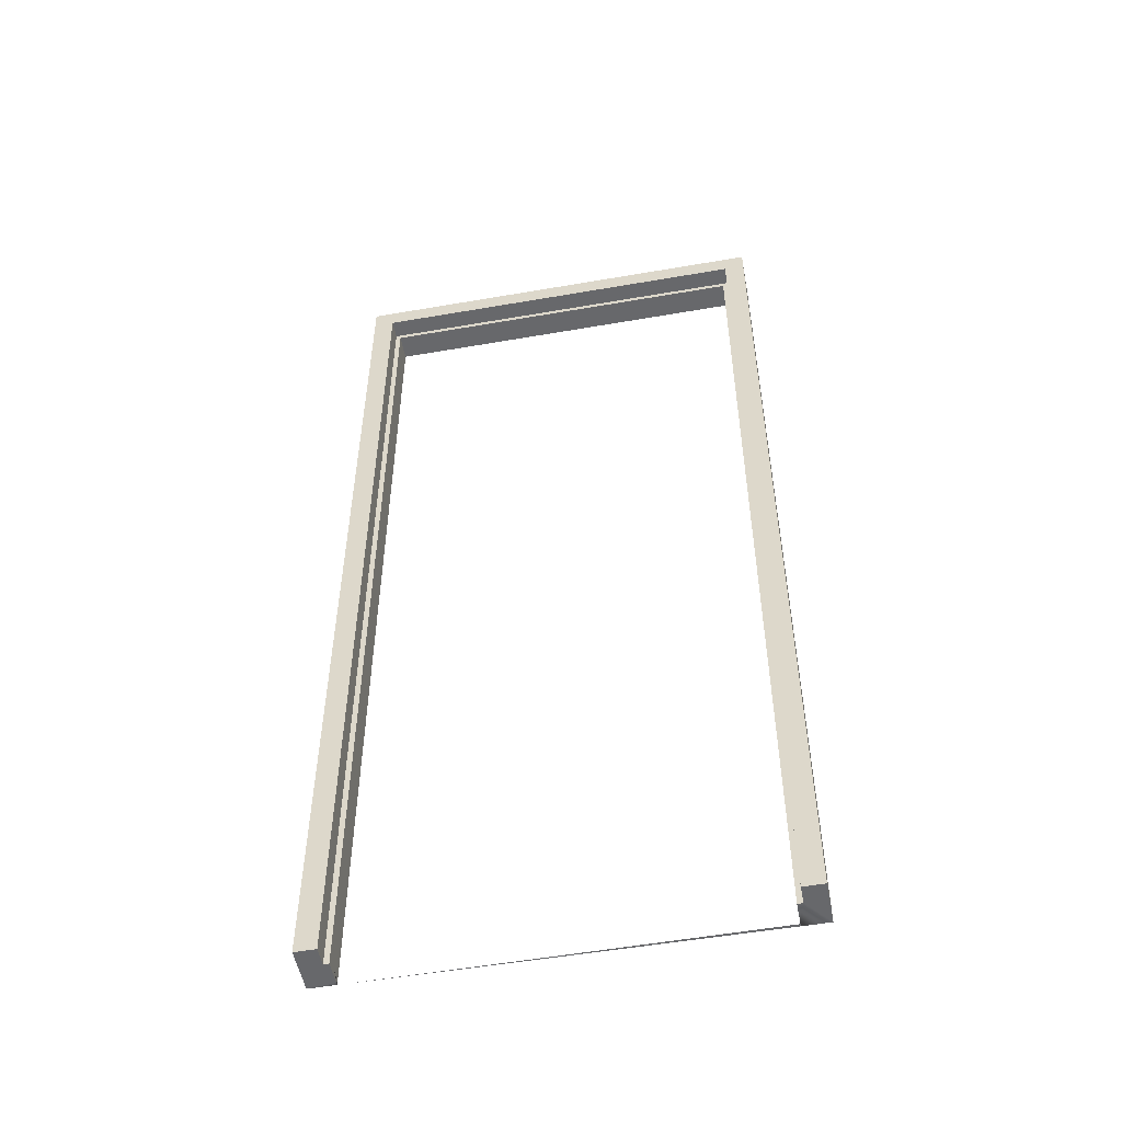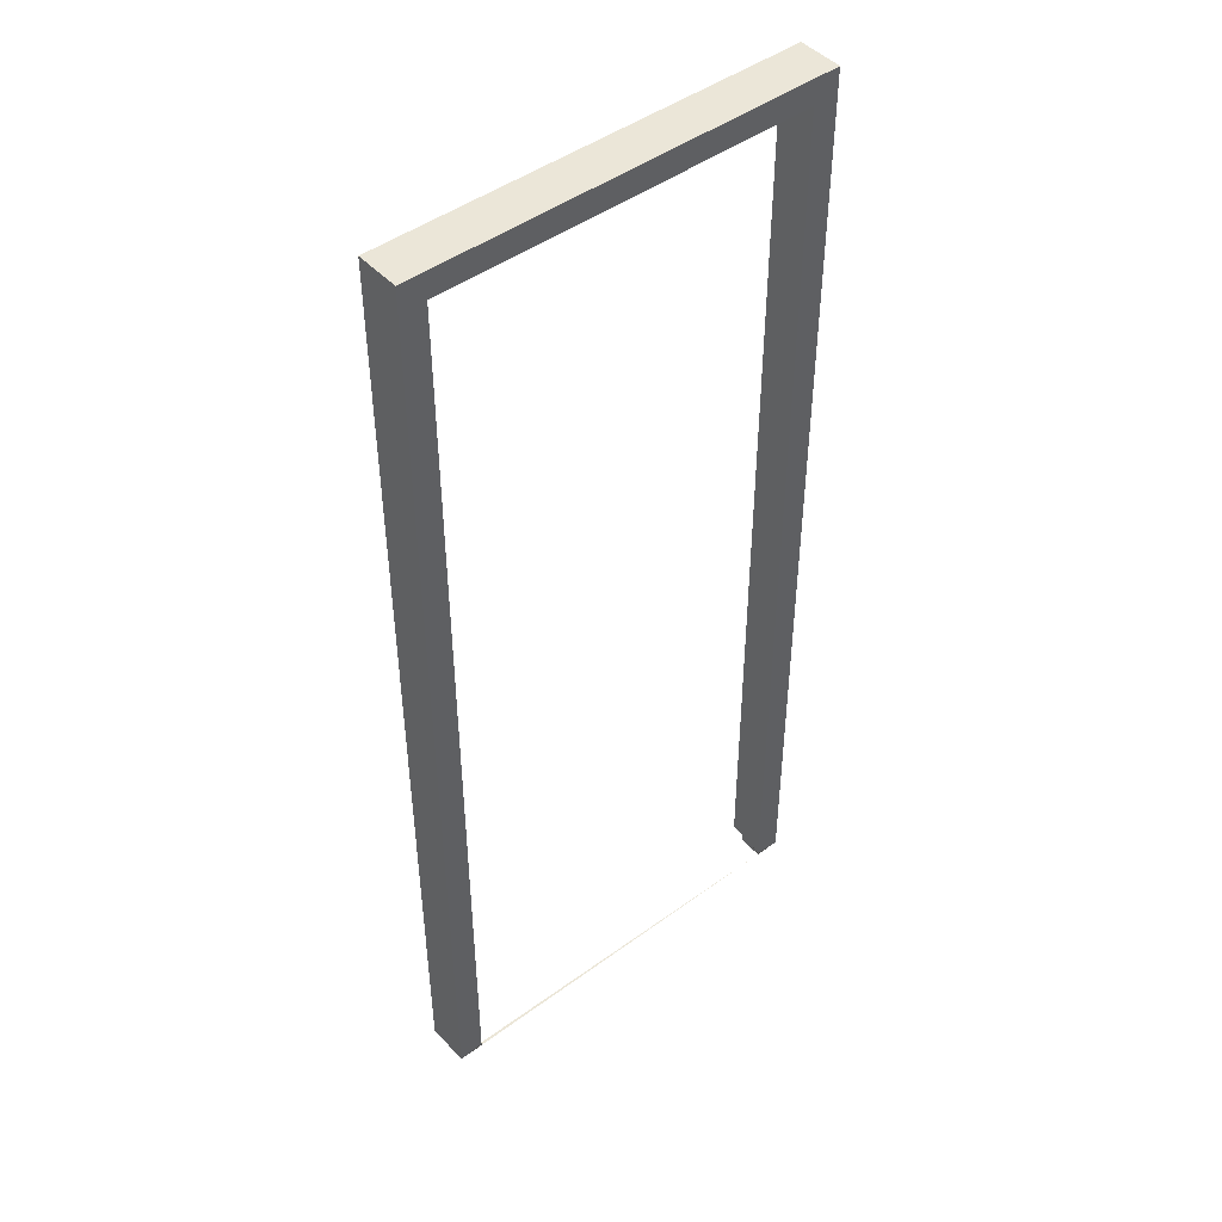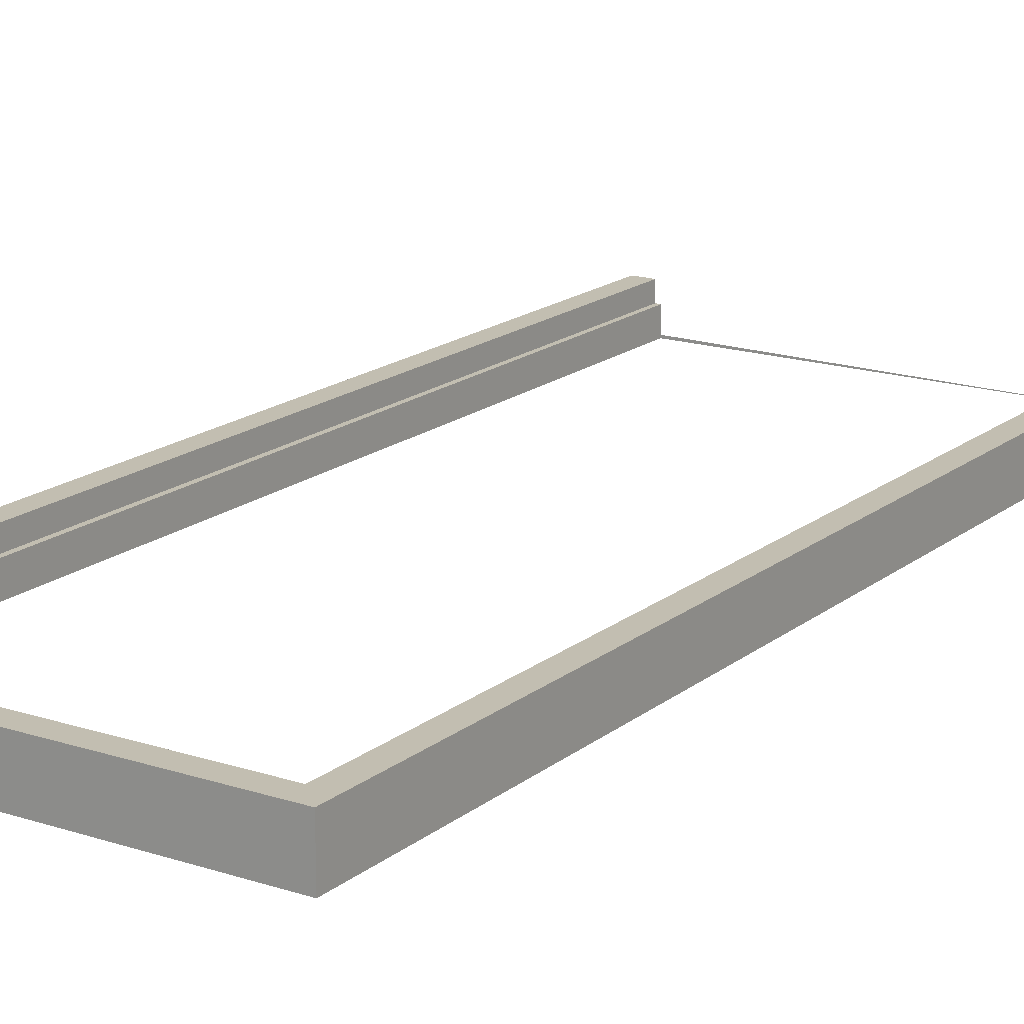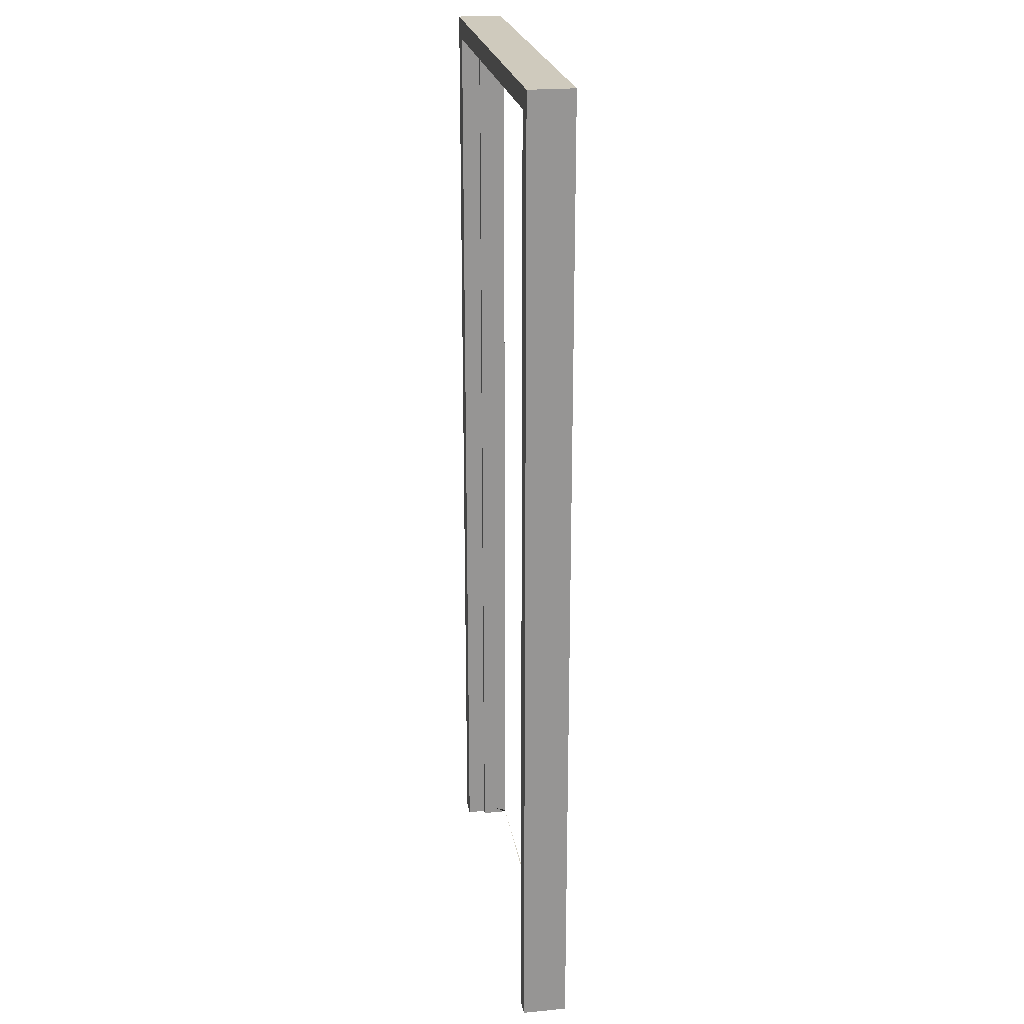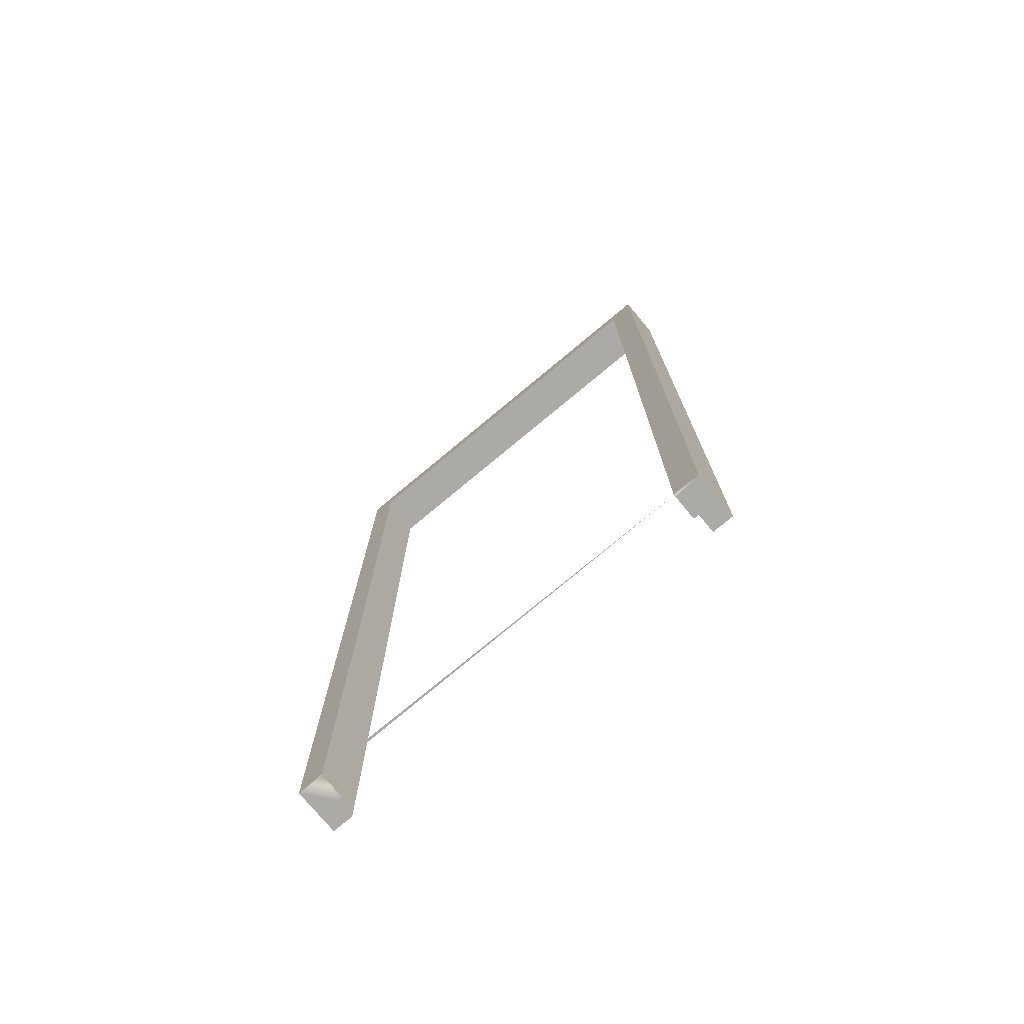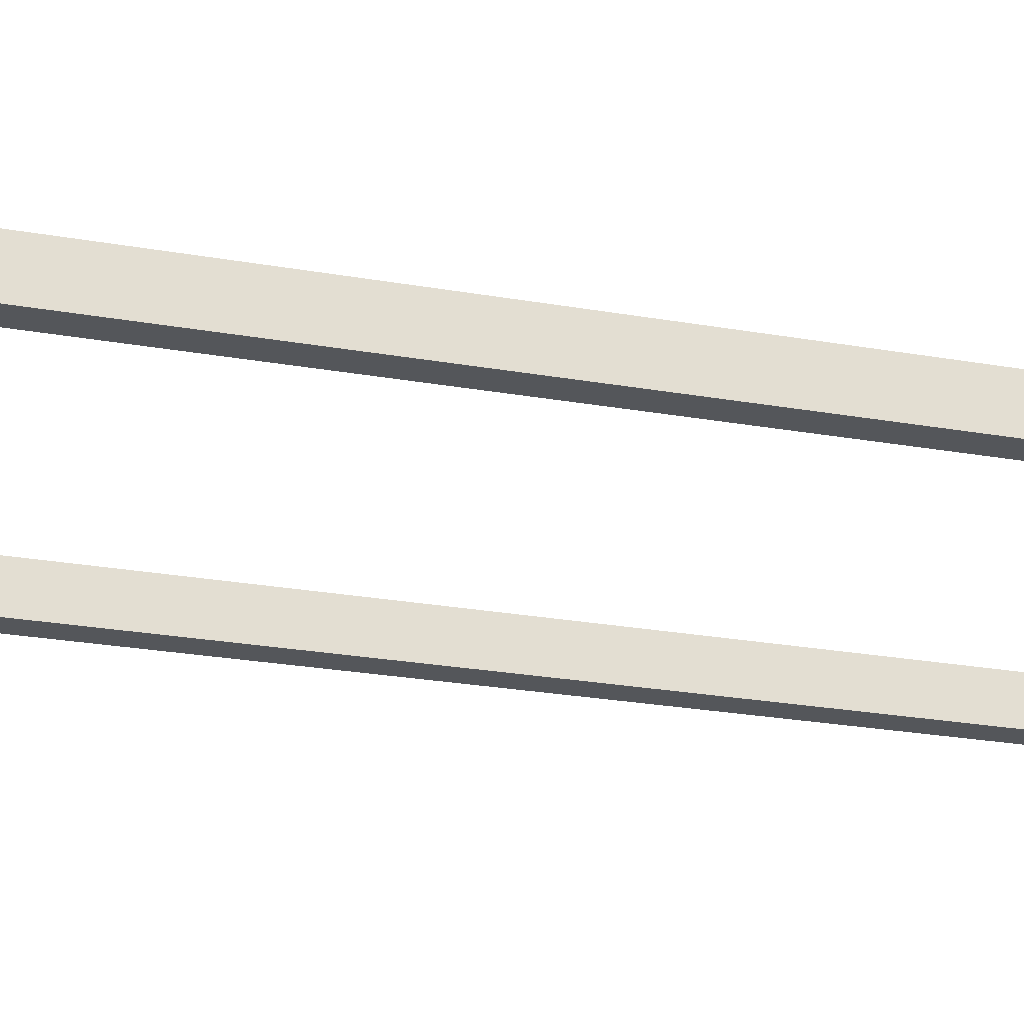
<metadata>
{"format":"obj","ext":"obj","renderer":"f3d","projection":"perspective","resolution":1024,"background":"white","views":[{"elev":-52.3,"azim":10.6,"up":"+Y"},{"elev":46.2,"azim":140.1,"up":"+Y"},{"elev":17.1,"azim":-146.7,"up":"+Z"},{"elev":22.8,"azim":80.7,"up":"+Y"},{"elev":-75.8,"azim":-140.2,"up":"+Y"},{"elev":-25.5,"azim":-105.8,"up":"+Z"}]}
</metadata>
<code>
g Montant
v -0.4575 -1.02 0.0195
v 0.4575 -1.02 0.0195
v 0.4575 -1.02 -0.0755
v -0.4575 -1.02 -0.0755
v -0.4575 1.065 0.0195
v 0.4575 1.065 0.0195
v 0.4575 1.065 -0.0755
v -0.4575 1.065 -0.0755
v 0.4575 0.0225 -0.028
v -0.4575 0.0225 -0.028
v 0 1.065 -0.028
v 0.4135 -1.02 0.01493
v 0.4135 -1.02 0.0195
v 0.4135 -1.02 -0.02
v -0.4025 -1.02 -0.06979
v -0.4025 -1.02 -0.0755
v -0.4135 -1.02 0.01493
v -0.4135 -1.02 -0.02
v 0.4135 -0.9945 0.0195
v 0.4135 -0.9197 0.0195
v 0.4135 0.9647 0.0195
v 0.4135 1.021 0.0195
v 0.4135 0.9955 0.0195
v -0.4135 0.9647 0.0195
v -0.4135 -0.9197 0.0195
v 0.2979 -1.02 -0.0755
v -0.2979 -1.02 -0.0755
v -0.4025 0.7461 -0.0755
v -0.4025 -0.7561 -0.0755
v 0.2979 1.01 -0.0755
v -0.2979 1.01 -0.0755
v 0.4025 -0.7561 -0.0755
v 0.4025 0.7461 -0.0755
v -0.4135 -1.02 0.0195
v 0.4025 -1.02 -0.02
v 0.4025 -1.02 -0.06979
v 0.4025 -1.02 -0.02021
v 0.4025 -1.02 -0.0755
v -0.4025 -1.02 -0.02
v -0.4025 -1.02 -0.02021
v -0.4135 -1.019 0.0195
v -0.4135 -0.9945 0.0195
v 0.09383 1.021 0.0195
v 0.4032 1.021 0.0195
v -0.4135 0.9955 0.0195
v 0.3706 -1.02 -0.0755
v -0.4025 0.9397 -0.0755
v -0.4025 -0.8947 -0.0755
v 0.4025 1.01 -0.0755
v 0.4025 1.007 -0.0755
v -0.4025 1.01 -0.0755
v -0.4025 1.007 -0.0755
v 0.4025 -0.8947 -0.0755
v 0.4025 0.9397 -0.0755
v 0.3924 -1.02 0.0195
v 0.4025 -1.02 0.0195
v -0.4135 1.021 0.0195
v 0.4025 -1.013 -0.0755
v -0.4025 -1.013 -0.0755
v 0.4025 1.006 -0.0755
v -0.3706 1.01 -0.0755
v -0.4025 1.006 -0.0755
v -0.4032 -1.02 0.0195
v 0.4032 -1.02 0.0195
v -0.4032 1.021 0.0195
v -0.4025 -1.02 0.0195
v -0.354 -1.02 0.0195
v 0.4134 -1.02 0.0195
v 0.4135 1.021 -0.02
v -0.4135 1.021 -0.02
v 0.4135 0.0005 0
v -0.4135 0.0005 0
v 0 1.021 0
v -0.4025 -0.9929 -0.02
v -0.4025 -0.005 -0.02
v 0.4025 0.9939 -0.02
v 0.4025 1.01 -0.02
v 0.4025 -0.9929 -0.02
v 0.4025 -0.005 -0.02
v -0.4025 0.9939 -0.02
v -0.4025 1.01 -0.02
v 0 1.01 -0.02
v 0.4025 0.9995 -0.02
v -0.4025 0.9995 -0.02
v -0.28 1.01 -0.02
f 2 3 9
f 3 7 9
f 7 6 9
f 6 2 9
f 4 1 10
f 1 5 10
f 5 8 10
f 8 4 10
f 5 6 11
f 6 7 11
f 7 8 11
f 8 5 11
f 12 2 13
f 2 12 14
f 3 2 14
f 15 4 16
f 17 1 18
f 1 4 18
f 13 2 19
f 6 21 20
f 6 20 2
f 6 5 22
f 6 22 23
f 1 25 24
f 1 24 5
f 8 28 29
f 8 29 4
f 7 30 31
f 7 31 8
f 3 32 33
f 3 33 7
f 34 1 17
f 14 37 36
f 14 36 3
f 16 38 36
f 38 3 36
f 4 15 40
f 4 40 18
f 41 1 34
f 2 20 19
f 1 41 42
f 5 43 44
f 22 5 44
f 21 6 23
f 5 24 45
f 8 47 28
f 48 4 29
f 30 7 49
f 7 50 49
f 8 51 52
f 3 53 32
f 54 7 33
f 37 14 35
f 18 40 39
f 25 1 42
f 5 45 57
f 53 3 58
f 3 38 58
f 4 48 59
f 16 4 59
f 50 7 60
f 31 61 8
f 61 51 8
f 47 8 62
f 8 52 62
f 43 5 65
f 5 57 65
f 7 54 60
f 69 14 71
f 18 70 72
f 70 69 73
f 18 74 75
f 70 18 75
f 69 70 77
f 78 14 79
f 14 69 79
f 80 70 75
f 69 76 79
f 14 78 35
f 74 18 39
f 82 77 70
f 83 76 69
f 77 83 69
f 84 81 70
f 80 84 70
f 85 82 70
f 81 85 70
f 12 13 71
f 14 12 71
f 22 69 23
f 23 69 71
f 21 71 20
f 17 18 72
f 25 72 24
f 45 72 57
f 57 72 70
f 73 44 43
f 44 73 22
f 22 73 69
f 57 70 65
f 65 70 73
f 79 33 32
f 75 29 28
f 82 31 30
f 50 83 49
f 49 83 77
f 60 76 50
f 50 76 83
f 33 79 54
f 79 76 54
f 29 75 48
f 75 74 48
f 51 81 52
f 52 81 84
f 75 28 47
f 80 75 47
f 49 77 30
f 30 77 82
f 61 85 51
f 51 85 81
f 31 82 61
f 61 82 85
f 15 16 74
f 52 84 62
f 62 84 80
f 79 32 53
f 78 79 53
f 37 35 78
f 36 37 78
f 19 71 13
f 71 19 20
f 23 71 21
f 34 17 72
f 72 45 24
f 42 72 25
f 65 73 43
f 76 60 54
f 74 59 48
f 62 80 47
f 59 74 16
f 40 15 74
f 39 40 74
f 58 78 53
f 38 36 78
f 34 72 41
f 78 58 38
f 72 42 41

</code>
